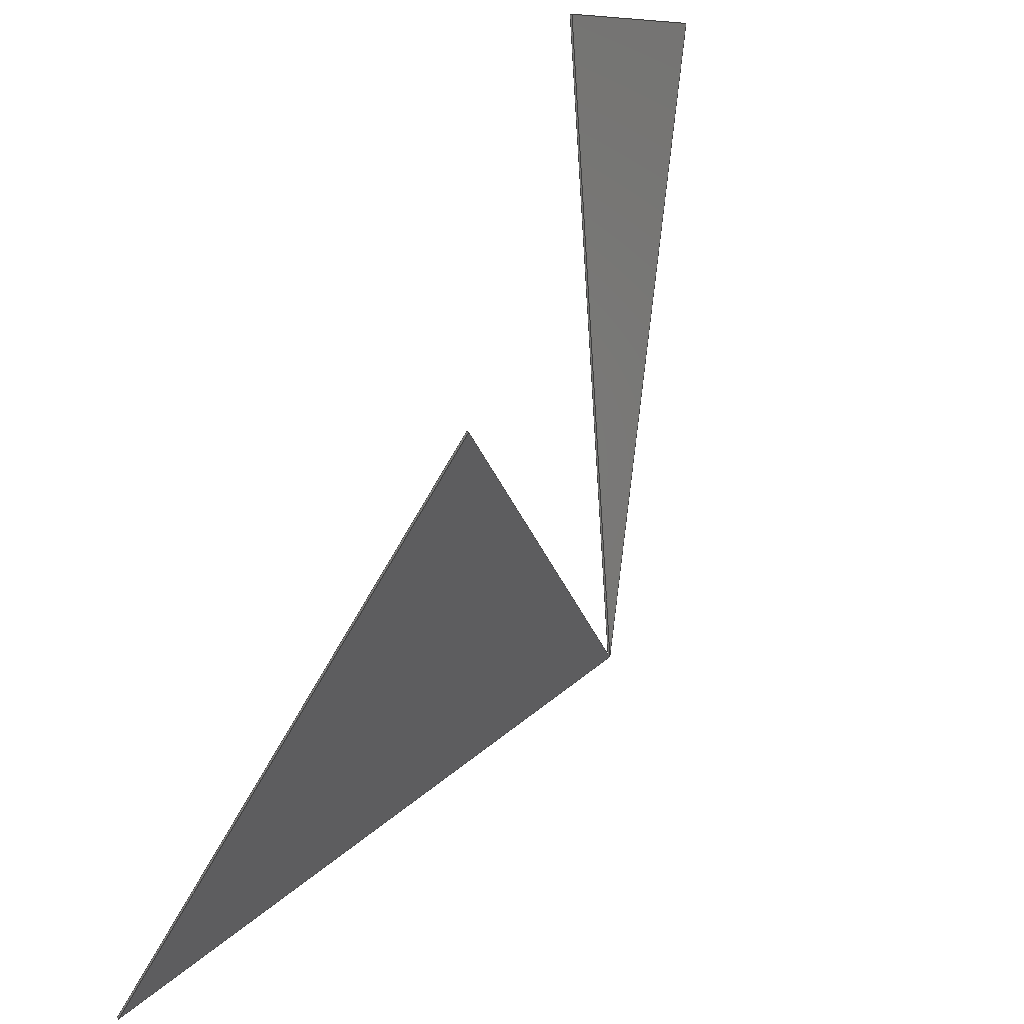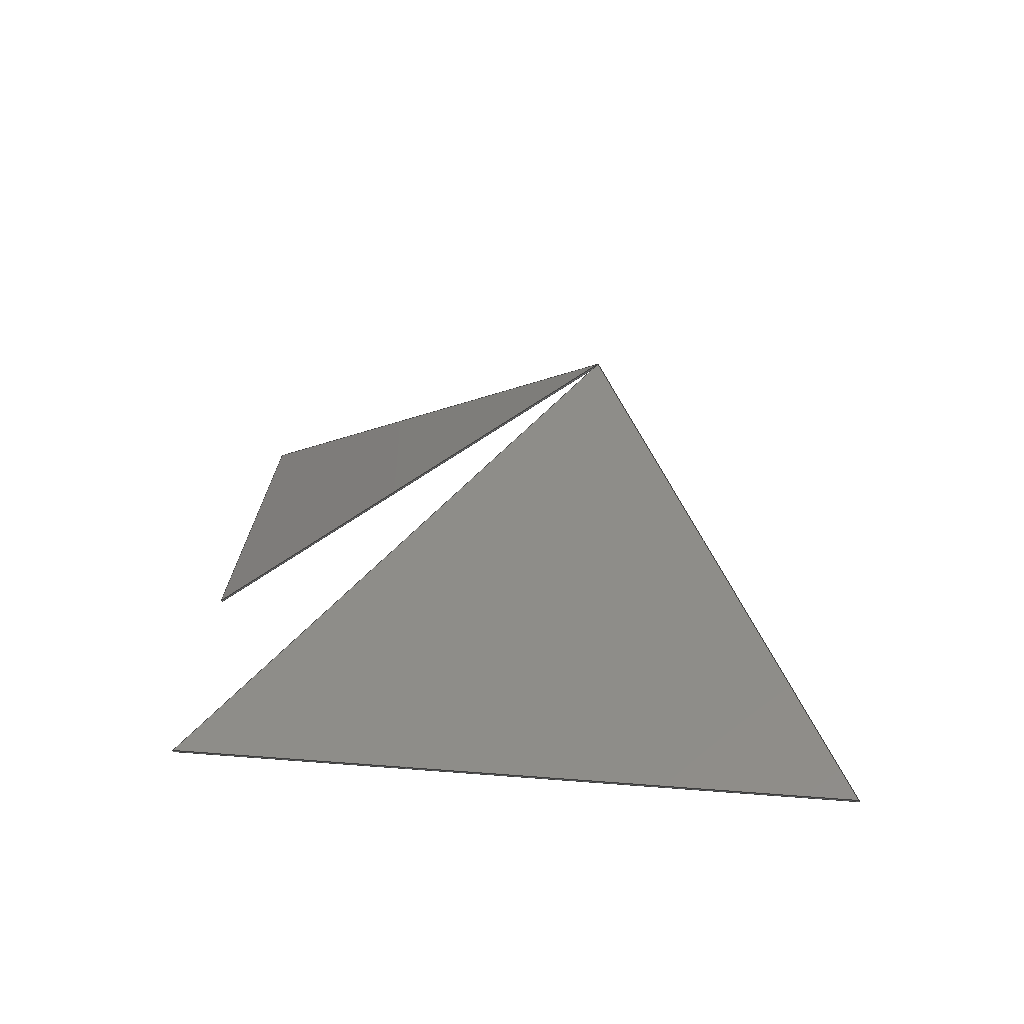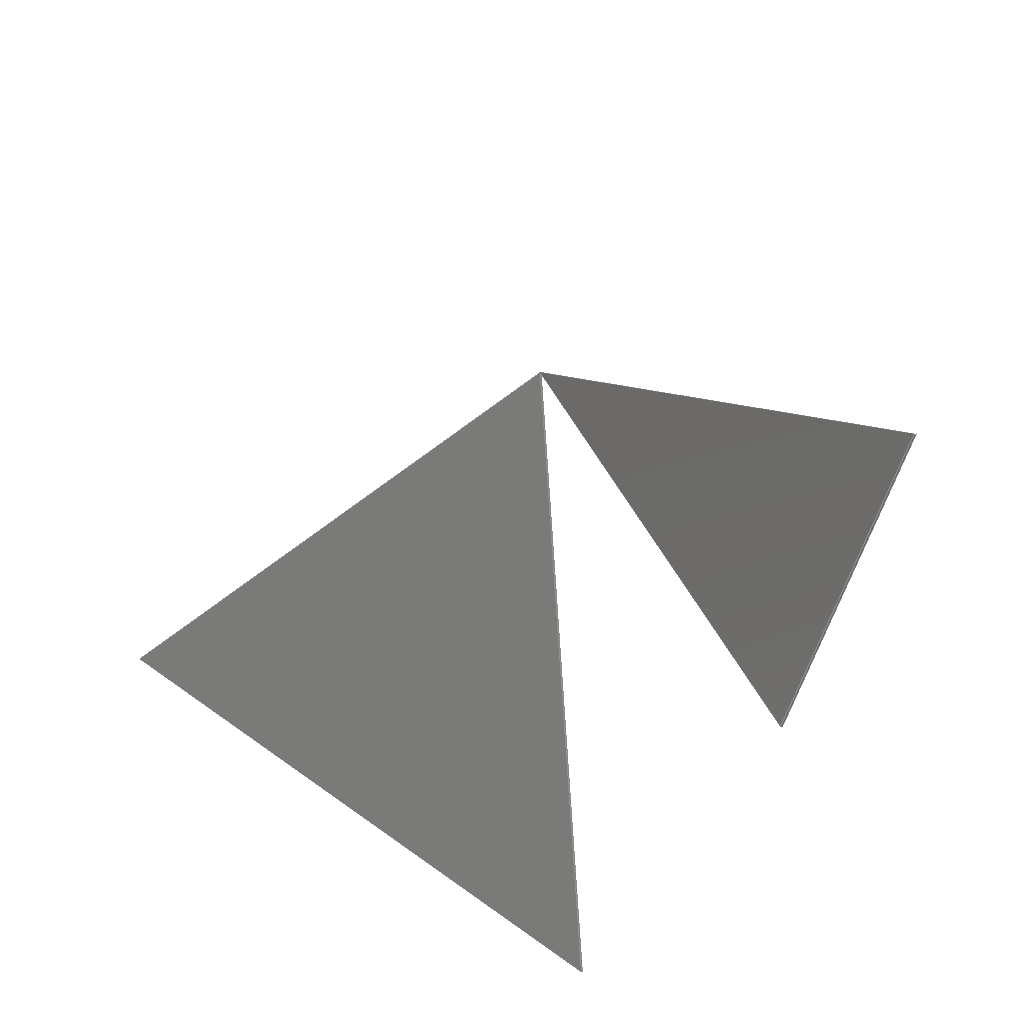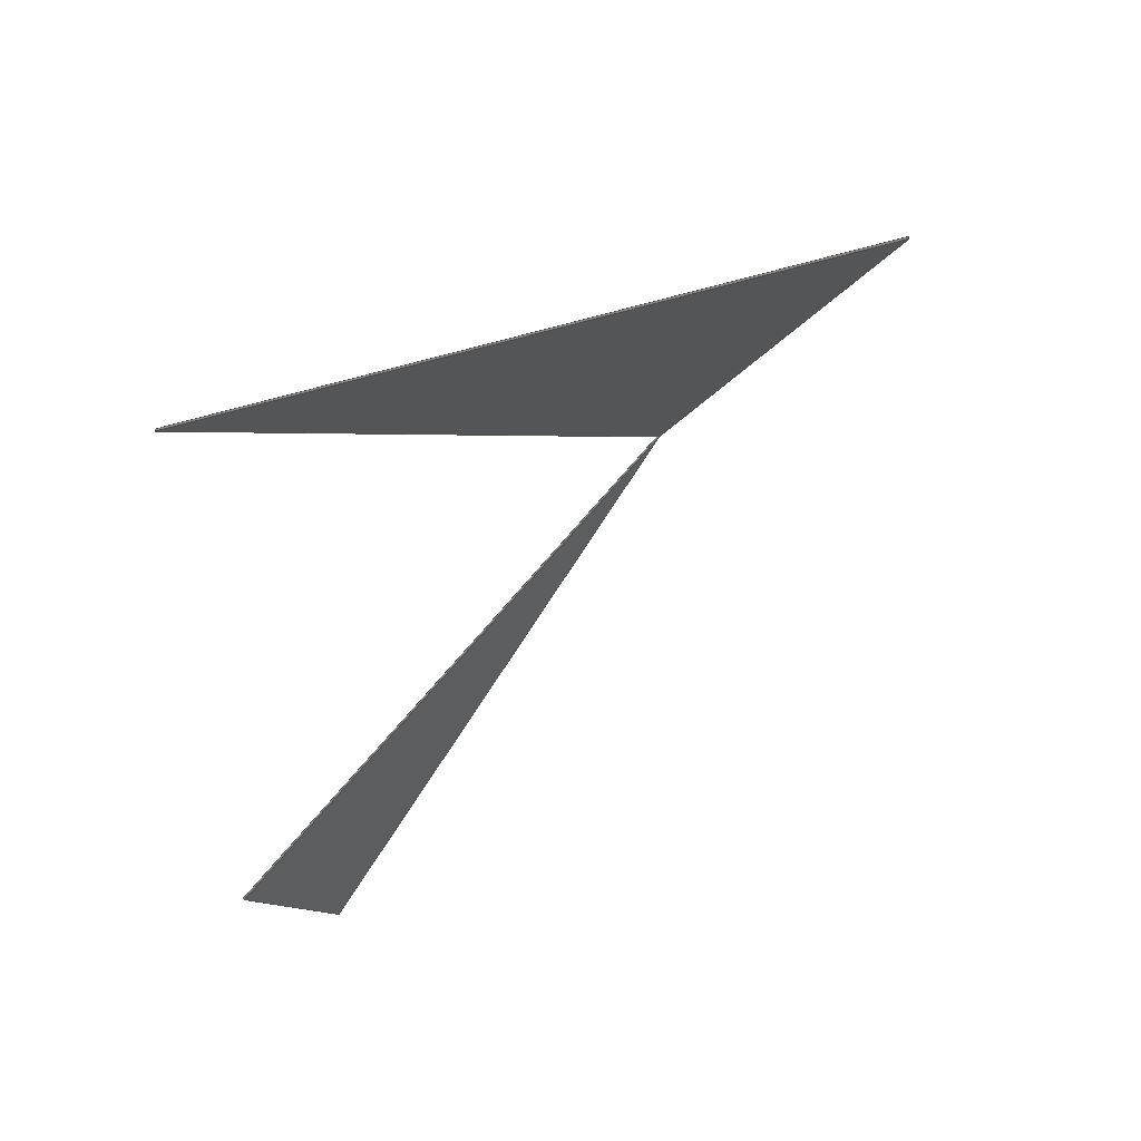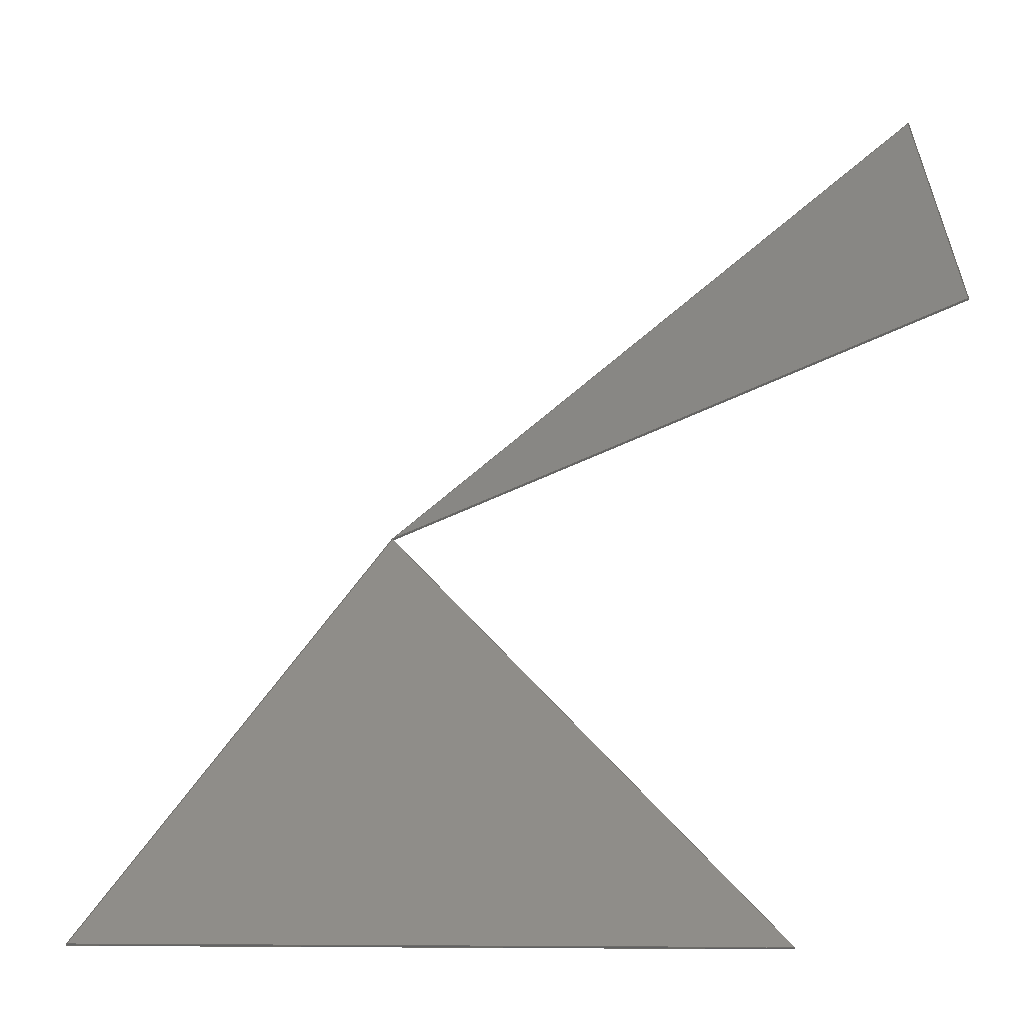
<metadata>
{"format":"step","ext":"step","renderer":"f3d","projection":"perspective","resolution":1024,"background":"white","views":[{"elev":-63.8,"azim":61.1,"up":"+Z"},{"elev":10.4,"azim":-166.3,"up":"+Y"},{"elev":50.1,"azim":39.0,"up":"+Z"},{"elev":-44.8,"azim":-161.8,"up":"+Y"},{"elev":-11.6,"azim":-10.9,"up":"+Z"}]}
</metadata>
<code>
ISO-10303-21;
DATA;
#1=MECHANICAL_DESIGN_GEOMETRIC_PRESENTATION_REPRESENTATION('',(#4,#5),
#259);
#2=SHAPE_REPRESENTATION_RELATIONSHIP('SRR','None',#266,#3);
#3=ADVANCED_BREP_SHAPE_REPRESENTATION('',(#6,#7),#258);
#4=STYLED_ITEM('',(#275),#6);
#5=STYLED_ITEM('',(#275),#7);
#6=MANIFOLD_SOLID_BREP('Body3',#150);
#7=MANIFOLD_SOLID_BREP('Body4',#151);
#8=FACE_OUTER_BOUND('',#18,.T.);
#9=FACE_OUTER_BOUND('',#19,.T.);
#10=FACE_OUTER_BOUND('',#20,.T.);
#11=FACE_OUTER_BOUND('',#21,.T.);
#12=FACE_OUTER_BOUND('',#22,.T.);
#13=FACE_OUTER_BOUND('',#23,.T.);
#14=FACE_OUTER_BOUND('',#24,.T.);
#15=FACE_OUTER_BOUND('',#25,.T.);
#16=FACE_OUTER_BOUND('',#26,.T.);
#17=FACE_OUTER_BOUND('',#27,.T.);
#18=EDGE_LOOP('',(#94,#95,#96,#97));
#19=EDGE_LOOP('',(#98,#99,#100,#101));
#20=EDGE_LOOP('',(#102,#103,#104,#105));
#21=EDGE_LOOP('',(#106,#107,#108));
#22=EDGE_LOOP('',(#109,#110,#111));
#23=EDGE_LOOP('',(#112,#113,#114,#115));
#24=EDGE_LOOP('',(#116,#117,#118,#119));
#25=EDGE_LOOP('',(#120,#121,#122,#123));
#26=EDGE_LOOP('',(#124,#125,#126));
#27=EDGE_LOOP('',(#127,#128,#129));
#28=LINE('',#219,#46);
#29=LINE('',#221,#47);
#30=LINE('',#223,#48);
#31=LINE('',#224,#49);
#32=LINE('',#227,#50);
#33=LINE('',#229,#51);
#34=LINE('',#230,#52);
#35=LINE('',#232,#53);
#36=LINE('',#233,#54);
#37=LINE('',#239,#55);
#38=LINE('',#241,#56);
#39=LINE('',#243,#57);
#40=LINE('',#244,#58);
#41=LINE('',#247,#59);
#42=LINE('',#249,#60);
#43=LINE('',#250,#61);
#44=LINE('',#252,#62);
#45=LINE('',#253,#63);
#46=VECTOR('',#179,1);
#47=VECTOR('',#180,1);
#48=VECTOR('',#181,1);
#49=VECTOR('',#182,1);
#50=VECTOR('',#185,1);
#51=VECTOR('',#186,1);
#52=VECTOR('',#187,1);
#53=VECTOR('',#190,1);
#54=VECTOR('',#191,1);
#55=VECTOR('',#198,1);
#56=VECTOR('',#199,1);
#57=VECTOR('',#200,1);
#58=VECTOR('',#201,1);
#59=VECTOR('',#204,1);
#60=VECTOR('',#205,1);
#61=VECTOR('',#206,1);
#62=VECTOR('',#209,1);
#63=VECTOR('',#210,1);
#64=VERTEX_POINT('',#217);
#65=VERTEX_POINT('',#218);
#66=VERTEX_POINT('',#220);
#67=VERTEX_POINT('',#222);
#68=VERTEX_POINT('',#226);
#69=VERTEX_POINT('',#228);
#70=VERTEX_POINT('',#237);
#71=VERTEX_POINT('',#238);
#72=VERTEX_POINT('',#240);
#73=VERTEX_POINT('',#242);
#74=VERTEX_POINT('',#246);
#75=VERTEX_POINT('',#248);
#76=EDGE_CURVE('',#64,#65,#28,.T.);
#77=EDGE_CURVE('',#64,#66,#29,.T.);
#78=EDGE_CURVE('',#67,#66,#30,.T.);
#79=EDGE_CURVE('',#65,#67,#31,.T.);
#80=EDGE_CURVE('',#68,#65,#32,.T.);
#81=EDGE_CURVE('',#69,#67,#33,.T.);
#82=EDGE_CURVE('',#68,#69,#34,.T.);
#83=EDGE_CURVE('',#68,#64,#35,.T.);
#84=EDGE_CURVE('',#66,#69,#36,.T.);
#85=EDGE_CURVE('',#70,#71,#37,.T.);
#86=EDGE_CURVE('',#71,#72,#38,.T.);
#87=EDGE_CURVE('',#73,#72,#39,.T.);
#88=EDGE_CURVE('',#70,#73,#40,.T.);
#89=EDGE_CURVE('',#74,#70,#41,.T.);
#90=EDGE_CURVE('',#75,#73,#42,.T.);
#91=EDGE_CURVE('',#74,#75,#43,.T.);
#92=EDGE_CURVE('',#71,#74,#44,.T.);
#93=EDGE_CURVE('',#72,#75,#45,.T.);
#94=ORIENTED_EDGE('',*,*,#76,.F.);
#95=ORIENTED_EDGE('',*,*,#77,.T.);
#96=ORIENTED_EDGE('',*,*,#78,.F.);
#97=ORIENTED_EDGE('',*,*,#79,.F.);
#98=ORIENTED_EDGE('',*,*,#80,.T.);
#99=ORIENTED_EDGE('',*,*,#79,.T.);
#100=ORIENTED_EDGE('',*,*,#81,.F.);
#101=ORIENTED_EDGE('',*,*,#82,.F.);
#102=ORIENTED_EDGE('',*,*,#83,.F.);
#103=ORIENTED_EDGE('',*,*,#82,.T.);
#104=ORIENTED_EDGE('',*,*,#84,.F.);
#105=ORIENTED_EDGE('',*,*,#77,.F.);
#106=ORIENTED_EDGE('',*,*,#84,.T.);
#107=ORIENTED_EDGE('',*,*,#81,.T.);
#108=ORIENTED_EDGE('',*,*,#78,.T.);
#109=ORIENTED_EDGE('',*,*,#83,.T.);
#110=ORIENTED_EDGE('',*,*,#76,.T.);
#111=ORIENTED_EDGE('',*,*,#80,.F.);
#112=ORIENTED_EDGE('',*,*,#85,.T.);
#113=ORIENTED_EDGE('',*,*,#86,.T.);
#114=ORIENTED_EDGE('',*,*,#87,.F.);
#115=ORIENTED_EDGE('',*,*,#88,.F.);
#116=ORIENTED_EDGE('',*,*,#89,.T.);
#117=ORIENTED_EDGE('',*,*,#88,.T.);
#118=ORIENTED_EDGE('',*,*,#90,.F.);
#119=ORIENTED_EDGE('',*,*,#91,.F.);
#120=ORIENTED_EDGE('',*,*,#92,.T.);
#121=ORIENTED_EDGE('',*,*,#91,.T.);
#122=ORIENTED_EDGE('',*,*,#93,.F.);
#123=ORIENTED_EDGE('',*,*,#86,.F.);
#124=ORIENTED_EDGE('',*,*,#93,.T.);
#125=ORIENTED_EDGE('',*,*,#90,.T.);
#126=ORIENTED_EDGE('',*,*,#87,.T.);
#127=ORIENTED_EDGE('',*,*,#92,.F.);
#128=ORIENTED_EDGE('',*,*,#85,.F.);
#129=ORIENTED_EDGE('',*,*,#89,.F.);
#130=PLANE('',#165);
#131=PLANE('',#166);
#132=PLANE('',#167);
#133=PLANE('',#168);
#134=PLANE('',#169);
#135=PLANE('',#170);
#136=PLANE('',#171);
#137=PLANE('',#172);
#138=PLANE('',#173);
#139=PLANE('',#174);
#140=ADVANCED_FACE('',(#8),#130,.T.);
#141=ADVANCED_FACE('',(#9),#131,.T.);
#142=ADVANCED_FACE('',(#10),#132,.T.);
#143=ADVANCED_FACE('',(#11),#133,.T.);
#144=ADVANCED_FACE('',(#12),#134,.F.);
#145=ADVANCED_FACE('',(#13),#135,.T.);
#146=ADVANCED_FACE('',(#14),#136,.T.);
#147=ADVANCED_FACE('',(#15),#137,.T.);
#148=ADVANCED_FACE('',(#16),#138,.T.);
#149=ADVANCED_FACE('',(#17),#139,.F.);
#150=CLOSED_SHELL('',(#140,#141,#142,#143,#144));
#151=CLOSED_SHELL('',(#145,#146,#147,#148,#149));
#152=DERIVED_UNIT_ELEMENT(#154,1);
#153=DERIVED_UNIT_ELEMENT(#261,3);
#154=(
MASS_UNIT()
NAMED_UNIT(*)
SI_UNIT(.KILO.,.GRAM.)
);
#155=DERIVED_UNIT((#152,#153));
#156=MEASURE_REPRESENTATION_ITEM('density measure',
POSITIVE_RATIO_MEASURE(7850),#155);
#157=PROPERTY_DEFINITION_REPRESENTATION(#162,#159);
#158=PROPERTY_DEFINITION_REPRESENTATION(#163,#160);
#159=REPRESENTATION('material name',(#161),#258);
#160=REPRESENTATION('density',(#156),#258);
#161=DESCRIPTIVE_REPRESENTATION_ITEM('Steel','Steel');
#162=PROPERTY_DEFINITION('material property','material name',#268);
#163=PROPERTY_DEFINITION('material property','density of part',#268);
#164=AXIS2_PLACEMENT_3D('placement',#215,#175,#176);
#165=AXIS2_PLACEMENT_3D('',#216,#177,#178);
#166=AXIS2_PLACEMENT_3D('',#225,#183,#184);
#167=AXIS2_PLACEMENT_3D('',#231,#188,#189);
#168=AXIS2_PLACEMENT_3D('',#234,#192,#193);
#169=AXIS2_PLACEMENT_3D('',#235,#194,#195);
#170=AXIS2_PLACEMENT_3D('',#236,#196,#197);
#171=AXIS2_PLACEMENT_3D('',#245,#202,#203);
#172=AXIS2_PLACEMENT_3D('',#251,#207,#208);
#173=AXIS2_PLACEMENT_3D('',#254,#211,#212);
#174=AXIS2_PLACEMENT_3D('',#255,#213,#214);
#175=DIRECTION('axis',(0,0,1));
#176=DIRECTION('refdir',(1,0,0));
#177=DIRECTION('center_axis',(0.802,-0.5054,0.3184));
#178=DIRECTION('ref_axis',(0,-0.533,-0.8461));
#179=DIRECTION('',(0,0.533,0.8461));
#180=DIRECTION('',(0.5973,0.6786,-0.4275));
#181=DIRECTION('',(-1.22e-17,-0.533,-0.8461));
#182=DIRECTION('',(0.5973,0.6786,-0.4275));
#183=DIRECTION('center_axis',(-0.3048,0.6851,0.6617));
#184=DIRECTION('ref_axis',(0.7419,-0.2649,0.616));
#185=DIRECTION('',(0.7419,-0.2649,0.616));
#186=DIRECTION('',(0.7419,-0.2649,0.616));
#187=DIRECTION('',(0.5973,0.6786,-0.4275));
#188=DIRECTION('center_axis',(-0.01533,-0.5232,-0.8521));
#189=DIRECTION('ref_axis',(-0.8019,0.5155,-0.3021));
#190=DIRECTION('',(0.8019,-0.5155,0.3021));
#191=DIRECTION('',(-0.8019,0.5155,-0.3021));
#192=DIRECTION('center_axis',(0.5973,0.6786,-0.4275));
#193=DIRECTION('ref_axis',(-0.582,0,-0.8132));
#194=DIRECTION('center_axis',(0.5973,0.6786,-0.4275));
#195=DIRECTION('ref_axis',(0.7506,-0.6607,0));
#196=DIRECTION('center_axis',(0,-0.6122,-0.7907));
#197=DIRECTION('ref_axis',(-1,0,0));
#198=DIRECTION('',(-1,0,0));
#199=DIRECTION('',(0,0.7907,-0.6122));
#200=DIRECTION('',(-1,0,0));
#201=DIRECTION('',(0,0.7907,-0.6122));
#202=DIRECTION('center_axis',(0.8575,0.3149,0.4068));
#203=DIRECTION('ref_axis',(0.5145,-0.525,-0.6781));
#204=DIRECTION('',(0.5145,-0.525,-0.6781));
#205=DIRECTION('',(0.5145,-0.525,-0.6781));
#206=DIRECTION('',(0,0.7907,-0.6122));
#207=DIRECTION('center_axis',(-0.8575,0.3149,0.4068));
#208=DIRECTION('ref_axis',(0.5145,0.525,0.6781));
#209=DIRECTION('',(0.5145,0.525,0.6781));
#210=DIRECTION('',(0.5145,0.525,0.6781));
#211=DIRECTION('center_axis',(0,0.7907,-0.6122));
#212=DIRECTION('ref_axis',(-1,0,0));
#213=DIRECTION('center_axis',(0,0.7907,-0.6122));
#214=DIRECTION('ref_axis',(1,0,0));
#215=CARTESIAN_POINT('',(0,0,0));
#216=CARTESIAN_POINT('Origin',(2.8,0.8,2.325));
#217=CARTESIAN_POINT('',(2.8,0,1.055));
#218=CARTESIAN_POINT('',(2.8,0.8,2.325));
#219=CARTESIAN_POINT('',(2.8,0,1.055));
#220=CARTESIAN_POINT('',(2.806,0.006786,1.051));
#221=CARTESIAN_POINT('',(2.8,0,1.055));
#222=CARTESIAN_POINT('',(2.806,0.8068,2.321));
#223=CARTESIAN_POINT('',(2.806,0.006786,1.051));
#224=CARTESIAN_POINT('',(2.8,0.8,2.325));
#225=CARTESIAN_POINT('Origin',(0,1.8,0));
#226=CARTESIAN_POINT('',(0,1.8,0));
#227=CARTESIAN_POINT('',(0,1.8,0));
#228=CARTESIAN_POINT('',(0.005973,1.807,-0.004275));
#229=CARTESIAN_POINT('',(0.005973,1.807,-0.004275));
#230=CARTESIAN_POINT('',(0,1.8,0));
#231=CARTESIAN_POINT('Origin',(2.8,-2.22e-16,1.055));
#232=CARTESIAN_POINT('',(0,1.8,0));
#233=CARTESIAN_POINT('',(0.005973,1.807,-0.004275));
#234=CARTESIAN_POINT('Origin',(1.568,1.091,1.042));
#235=CARTESIAN_POINT('Origin',(1.562,1.084,1.046));
#236=CARTESIAN_POINT('Origin',(1.764,0,-2.325));
#237=CARTESIAN_POINT('',(1.764,0,-2.325));
#238=CARTESIAN_POINT('',(-1.764,0,-2.325));
#239=CARTESIAN_POINT('',(1.764,0,-2.325));
#240=CARTESIAN_POINT('',(-1.764,0.007907,-2.331));
#241=CARTESIAN_POINT('',(-1.764,0,-2.325));
#242=CARTESIAN_POINT('',(1.764,0.007907,-2.331));
#243=CARTESIAN_POINT('',(1.764,0.007907,-2.331));
#244=CARTESIAN_POINT('',(1.764,0,-2.325));
#245=CARTESIAN_POINT('Origin',(0,1.8,0));
#246=CARTESIAN_POINT('',(0,1.8,0));
#247=CARTESIAN_POINT('',(0,1.8,0));
#248=CARTESIAN_POINT('',(0,1.808,-0.006122));
#249=CARTESIAN_POINT('',(0,1.808,-0.006122));
#250=CARTESIAN_POINT('',(0,1.8,0));
#251=CARTESIAN_POINT('Origin',(-1.764,0,-2.325));
#252=CARTESIAN_POINT('',(-1.764,0,-2.325));
#253=CARTESIAN_POINT('',(-1.764,0.007907,-2.331));
#254=CARTESIAN_POINT('Origin',(0,0.9079,-1.169));
#255=CARTESIAN_POINT('Origin',(0,0.9,-1.163));
#256=UNCERTAINTY_MEASURE_WITH_UNIT(LENGTH_MEASURE(0.001),#260,
'DISTANCE_ACCURACY_VALUE',
'Maximum model space distance between geometric entities at asserted c
onnectivities');
#257=UNCERTAINTY_MEASURE_WITH_UNIT(LENGTH_MEASURE(0.001),#260,
'DISTANCE_ACCURACY_VALUE',
'Maximum model space distance between geometric entities at asserted c
onnectivities');
#258=(
GEOMETRIC_REPRESENTATION_CONTEXT(3)
GLOBAL_UNCERTAINTY_ASSIGNED_CONTEXT((#256))
GLOBAL_UNIT_ASSIGNED_CONTEXT((#260,#262,#263))
REPRESENTATION_CONTEXT('','3D')
);
#259=(
GEOMETRIC_REPRESENTATION_CONTEXT(3)
GLOBAL_UNCERTAINTY_ASSIGNED_CONTEXT((#257))
GLOBAL_UNIT_ASSIGNED_CONTEXT((#260,#262,#263))
REPRESENTATION_CONTEXT('','3D')
);
#260=(
LENGTH_UNIT()
NAMED_UNIT(*)
SI_UNIT(.CENTI.,.METRE.)
);
#261=(
LENGTH_UNIT()
NAMED_UNIT(*)
SI_UNIT($,.METRE.)
);
#262=(
NAMED_UNIT(*)
PLANE_ANGLE_UNIT()
SI_UNIT($,.RADIAN.)
);
#263=(
NAMED_UNIT(*)
SI_UNIT($,.STERADIAN.)
SOLID_ANGLE_UNIT()
);
#264=SHAPE_DEFINITION_REPRESENTATION(#265,#266);
#265=PRODUCT_DEFINITION_SHAPE('',$,#268);
#266=SHAPE_REPRESENTATION('',(#164),#258);
#267=PRODUCT_DEFINITION_CONTEXT('part definition',#272,'design');
#268=PRODUCT_DEFINITION('Camera top','Camera top',#269,#267);
#269=PRODUCT_DEFINITION_FORMATION('',$,#274);
#270=PRODUCT_RELATED_PRODUCT_CATEGORY('Camera top','Camera top',(#274));
#271=APPLICATION_PROTOCOL_DEFINITION('international standard',
'automotive_design',2009,#272);
#272=APPLICATION_CONTEXT(
'Core Data for Automotive Mechanical Design Process');
#273=PRODUCT_CONTEXT('part definition',#272,'mechanical');
#274=PRODUCT('Camera top','Camera top',$,(#273));
#275=PRESENTATION_STYLE_ASSIGNMENT((#276));
#276=SURFACE_STYLE_USAGE(.BOTH.,#277);
#277=SURFACE_SIDE_STYLE('',(#278));
#278=SURFACE_STYLE_FILL_AREA(#279);
#279=FILL_AREA_STYLE('Steel - Satin',(#280));
#280=FILL_AREA_STYLE_COLOUR('Steel - Satin',#281);
#281=COLOUR_RGB('Steel - Satin',0.6275,0.6275,0.6275);
ENDSEC;
END-ISO-10303-21;

</code>
